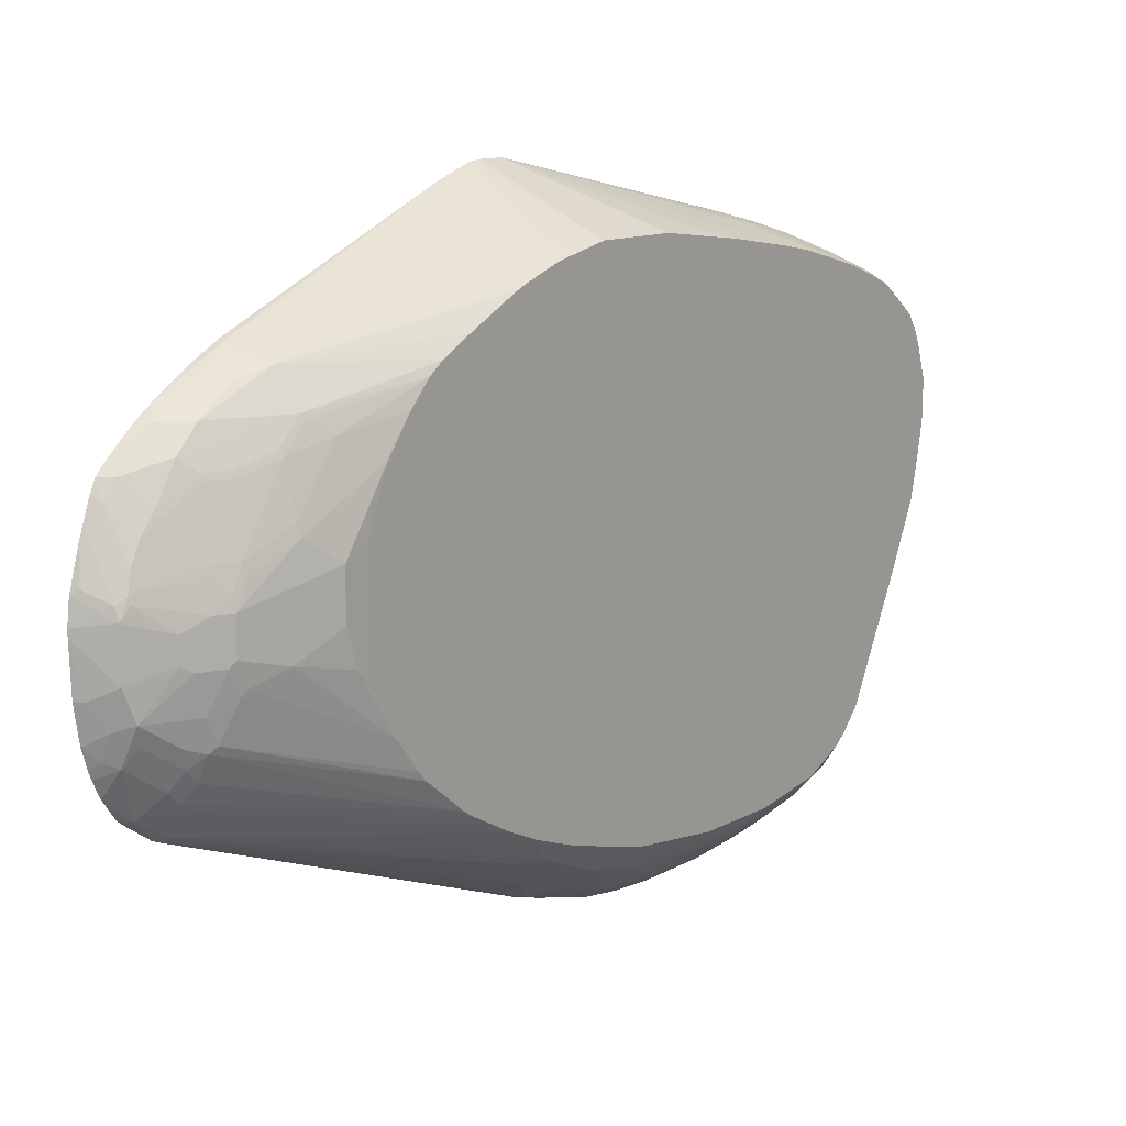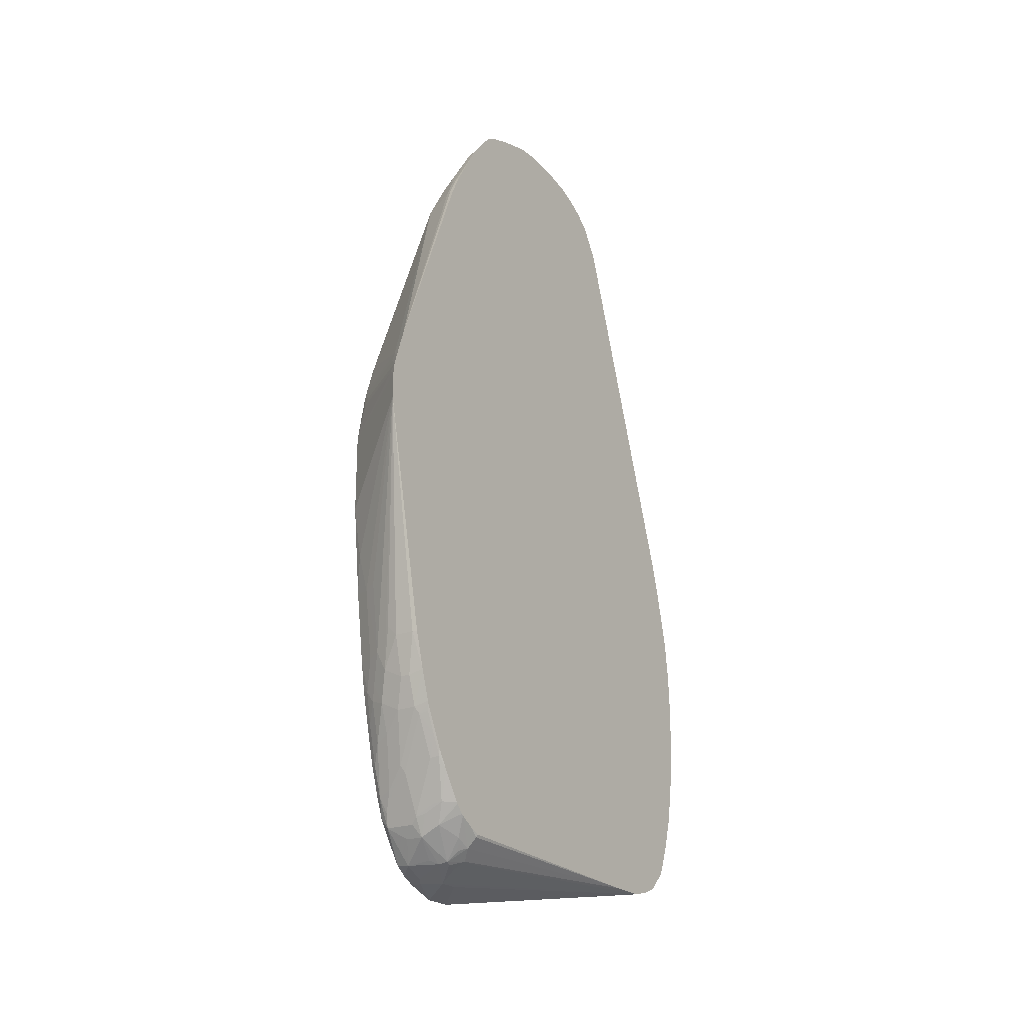
<metadata>
{"format":"obj","ext":"obj","renderer":"f3d","projection":"perspective","resolution":1024,"background":"white","views":[{"elev":11.1,"azim":-143.9,"up":"+Z"},{"elev":-22.7,"azim":32.6,"up":"+Y"}]}
</metadata>
<code>
v -0.1998 0.008849 0.53
v -0.3613 -0.1526 0.4263
v -0.3478 -0.2528 0.4236
v -0.3288 -0.3287 0.4236
v -0.3035 -0.3223 0.4363
v -0.3035 -0.4553 0.4173
v -0.2845 -0.4932 0.4173
v -0.2656 -0.4172 0.4363
v -0.2466 -0.4362 0.4363
v -0.2087 -0.4362 0.4363
v -0.1998 -0.4274 0.4363
v -0.1998 0.05795 0.53
v -0.3613 -0.001004 0.4263
v -0.3613 -0.3233 0.4074
v -0.3288 -0.4614 0.4046
v -0.3478 -0.5184 0.3857
v -0.3225 -0.512 0.3983
v -0.3035 -0.5501 0.3983
v -0.2656 -0.569 0.3983
v -0.2466 -0.512 0.4173
v -0.2276 -0.512 0.4173
v -0.1998 -0.5047 0.4144
v -0.1998 -0.4362 0.4342
v -0.1998 0.08033 0.527
v -0.215 0.06947 0.5184
v -0.3478 0.06947 0.4236
v -0.3613 0.09385 0.4074
v -0.3613 -0.4561 0.3884
v -0.332 -0.5406 0.3888
v -0.3613 -0.5117 0.3789
v -0.3509 -0.5785 0.3699
v -0.332 -0.6164 0.3699
v -0.3035 -0.6069 0.3793
v -0.2276 -0.569 0.3983
v -0.3225 -0.7018 0.3414
v -0.2845 -0.6638 0.3604
v -0.1998 -0.5615 0.3954
v -0.1998 0.09903 0.5213
v -0.2023 0.08216 0.5247
v -0.3351 0.08216 0.4299
v -0.3541 0.101 0.4109
v -0.3613 0.1121 0.4022
v -0.3613 -0.5733 0.3646
v -0.3613 -0.6491 0.3457
v -0.3509 -0.6543 0.3508
v -0.3509 -0.7113 0.3319
v -0.2213 -0.5817 0.392
v -0.3414 -0.7397 0.3225
v -0.3478 -0.765 0.3098
v -0.2782 -0.6765 0.3541
v -0.1998 -0.5671 0.3931
v -0.2182 0.1184 0.5026
v -0.2213 0.101 0.5058
v -0.1998 0.1561 0.5021
v -0.3509 0.1184 0.4078
v -0.3613 0.1688 0.3833
v -0.3613 -0.7061 0.3267
v -0.3613 -0.7472 0.3109
v -0.2213 -0.6575 0.3541
v -0.2039 -0.6164 0.3699
v -0.2039 -0.5785 0.3888
v -0.3613 -0.7812 0.2881
v -0.3613 -0.8252 0.2561
v -0.3351 -0.8282 0.2592
v -0.313 -0.7871 0.294
v -0.2909 -0.765 0.3098
v -0.3613 -0.7569 0.3044
v -0.2782 -0.7524 0.3161
v -0.1998 -0.6051 0.3742
v -0.2751 0.5548 0.3129
v -0.3509 0.1754 0.3888
v -0.1998 0.5703 0.3389
v -0.2087 0.5713 0.3367
v -0.2182 0.5738 0.3319
v -0.3613 0.1922 0.3742
v -0.2039 -0.6543 0.3508
v -0.2403 -0.7335 0.3161
v -0.2229 -0.7303 0.3129
v -0.1998 -0.6431 0.3551
v -0.3613 -0.8409 0.2339
v -0.3414 -0.8345 0.2466
v -0.3351 -0.8472 0.2212
v -0.2782 -0.8282 0.2403
v -0.2909 -0.822 0.2528
v -0.2798 -0.7871 0.294
v -0.2608 -0.7492 0.3129
v -0.2561 0.6117 0.294
v -0.2561 0.6685 0.2561
v -0.313 0.5548 0.2561
v -0.3613 0.3405 0.3032
v -0.3613 0.3039 0.3215
v -0.3613 0.2836 0.3315
v -0.1998 0.6141 0.317
v -0.2087 0.6094 0.3176
v -0.2182 0.6117 0.3129
v -0.2371 0.6306 0.294
v -0.1998 -0.678 0.3331
v -0.1998 -0.6527 0.3492
v -0.1998 -0.7311 0.2974
v -0.2419 -0.7682 0.294
v -0.3613 -0.8536 0.2087
v -0.3414 -0.8536 0.2087
v -0.2972 -0.8472 0.2023
v -0.2632 -0.8298 0.2276
v -0.2608 -0.8252 0.237
v -0.2182 0.7066 0.2561
v -0.2561 0.7066 0.2181
v -0.313 0.5738 0.237
v -0.3177 0.5524 0.2466
v -0.3613 0.3676 0.2845
v -0.3613 0.3419 0.3025
v -0.1998 0.6871 0.2748
v -0.1998 -0.7347 0.2945
v -0.2229 -0.7871 0.2561
v -0.1998 -0.7498 0.2795
v -0.3613 -0.8723 0.1528
v -0.3035 -0.8536 0.1896
v -0.3604 -0.8726 0.1517
v -0.2656 -0.8345 0.2087
v -0.2403 -0.822 0.2087
v -0.2213 -0.803 0.2276
v -0.2324 -0.8061 0.237
v -0.2403 -0.8093 0.2403
v -0.2276 -0.7966 0.2466
v -0.1998 0.7019 0.2652
v -0.1998 0.7153 0.2563
v -0.1998 0.7163 0.2555
v -0.1998 0.7238 0.2495
v -0.1998 0.7632 0.2175
v -0.2182 0.7445 0.2181
v -0.2182 0.7634 0.1991
v -0.2561 0.7445 0.1612
v -0.2751 0.6876 0.1991
v -0.294 0.6496 0.1991
v -0.313 0.5927 0.2181
v -0.3177 0.5904 0.2087
v -0.3367 0.5145 0.2276
v -0.3613 0.4055 0.2466
v -0.1998 -0.7527 0.2759
v -0.3613 -0.8726 0.1517
v -0.3035 -0.8536 0.1517
v -0.294 -0.8489 0.1422
v -0.3604 -0.8726 0.09484
v -0.2403 -0.822 0.1707
v -0.1998 -0.7916 -0.3085
v -0.2023 -0.7839 0.2276
v -0.1998 -0.7665 0.2527
v -0.1998 0.7821 0.1986
v -0.215 0.7839 0.1707
v -0.2529 0.765 0.1328
v -0.2608 0.7422 0.1517
v -0.2798 0.6852 0.1896
v -0.2988 0.6473 0.1896
v -0.3367 0.5904 0.1328
v -0.3177 0.6662 0.09484
v -0.3414 0.588 0.1138
v -0.3414 0.512 0.2087
v -0.3604 0.4552 0.1896
v -0.3613 0.4511 0.1896
v -0.3613 -0.8726 0.09484
v -0.1998 -0.7916 -0.3844
v -0.1998 -0.7787 0.2276
v -0.1998 -0.7701 0.2466
v -0.1998 0.7911 0.1807
v -0.2087 0.8038 0.1328
v -0.2529 0.7839 0.09484
v -0.2608 0.7801 0.07582
v -0.2988 0.7041 0.09484
v -0.3177 0.6852 0.05691
v -0.3225 0.6638 0.07582
v -0.3225 0.6829 0.03788
v -0.3604 0.5311 0.07582
v -0.3613 0.489 0.09484
v -0.3613 -0.8614 0.03885
v -0.1998 -0.7906 -0.3888
v -0.1998 0.8093 0.1328
v -0.2466 0.8038 0.05691
v -0.2087 0.8227 0.07582
v -0.2561 0.7919 0.06636
v -0.2593 0.7903 0.05691
v -0.2909 0.7271 0.07582
v -0.3098 0.7081 0.03788
v -0.3225 0.6829 -0.01897
v -0.2972 0.7335 0.01897
v -0.3604 0.5311 -5.428e-05
v -0.3613 0.4913 0.07582
v -0.3613 -0.8424 -0.03692
v -0.1998 -0.7807 -0.4269
v -0.1998 0.8293 0.0669
v -0.2529 0.803 0.03788
v -0.2371 0.8108 0.04734
v -0.2909 0.746 0.01897
v -0.3177 0.6734 -0.06636
v -0.3225 0.6638 -0.05691
v -0.3414 0.6069 -0.03788
v -0.2972 0.7335 -0.01897
v -0.2988 0.7303 -0.02843
v -0.3177 0.6922 -0.02843
v -0.3604 0.512 -0.05691
v -0.3613 0.4907 -0.07582
v -0.3613 0.4913 -0.07303
v -0.3613 -0.8415 -0.03885
v -0.1998 -0.7675 -0.4597
v -0.1998 -0.7766 -0.4374
v -0.1998 0.831 0.05293
v -0.2529 0.803 -0.03788
v -0.1998 0.8335 0.03015
v -0.2909 0.746 -0.01897
v -0.2988 0.7113 -0.08528
v -0.2988 0.6922 -0.1232
v -0.3613 0.3965 -0.2105
v -0.3613 0.4412 -0.1566
v -0.2608 0.7871 -0.08528
v -0.2798 0.7492 -0.08528
v -0.3613 0.4444 -0.1517
v -0.3613 -0.8045 -0.1128
v -0.2751 -0.7303 -0.422
v -0.2371 -0.7492 -0.441
v -0.2182 -0.7492 -0.4599
v -0.2182 -0.7303 -0.479
v -0.1998 -0.7487 -0.4786
v -0.234 0.803 -0.09485
v -0.2593 0.7903 -0.07582
v -0.1998 0.8335 0.01897
v -0.215 0.822 -0.05691
v -0.2917 0.7208 -0.09485
v -0.2917 0.7017 -0.1328
v -0.3613 0.3811 -0.2257
v -0.2513 0.7871 -0.1043
v -0.2537 0.7777 -0.1138
v -0.2798 0.7303 -0.1232
v -0.2727 0.7587 -0.09485
v -0.3613 -0.7854 -0.1507
v -0.332 -0.6922 -0.3841
v -0.332 -0.6734 -0.4031
v -0.2751 -0.7113 -0.441
v -0.2561 -0.7303 -0.441
v -0.3613 -0.7848 -0.152
v -0.2371 -0.7113 -0.479
v -0.1998 -0.7296 -0.4977
v -0.215 0.803 -0.1328
v -0.1998 0.8192 -0.1138
v -0.1998 0.8295 -0.05691
v -0.1998 0.8287 -0.06164
v -0.2727 0.7208 -0.1517
v -0.2727 0.7017 -0.1707
v -0.3613 0.3053 -0.2826
v -0.2324 0.7871 -0.1422
v -0.2513 0.7303 -0.1802
v -0.3509 -0.6922 -0.3461
v -0.3613 -0.6819 -0.3418
v -0.3613 -0.6648 -0.359
v -0.3613 -0.663 -0.3608
v -0.3613 -0.6458 -0.3779
v -0.3509 -0.6354 -0.4031
v -0.3478 -0.6069 -0.4236
v -0.3288 -0.6448 -0.4236
v -0.2719 -0.6829 -0.4615
v -0.2529 -0.6829 -0.4805
v -0.2371 -0.6922 -0.4884
v -0.2276 -0.6829 -0.5002
v -0.1998 -0.7118 -0.5066
v -0.1998 0.8078 -0.1456
v -0.1998 0.8026 -0.1576
v -0.2513 0.7113 -0.1991
v -0.2608 0.6922 -0.1991
v -0.3613 0.2891 -0.2924
v -0.1998 0.7888 -0.1835
v -0.2039 0.7871 -0.1802
v -0.2134 0.7492 -0.2181
v -0.3613 -0.6259 -0.393
v -0.3098 -0.6069 -0.4615
v -0.3613 -0.5501 -0.4263
v -0.3478 -0.5501 -0.4425
v -0.3288 -0.5501 -0.4615
v -0.2719 -0.6448 -0.4805
v -0.2466 -0.6448 -0.5002
v -0.2276 -0.6259 -0.5193
v -0.2087 -0.6638 -0.5193
v -0.1998 -0.6638 -0.5248
v -0.2529 0.6829 -0.2149
v -0.3613 0.2133 -0.3303
v -0.1998 0.7647 -0.2146
v -0.1998 0.7497 -0.2253
v -0.1998 0.7078 -0.2525
v -0.215 0.6829 -0.2528
v -0.234 0.6829 -0.2339
v -0.2845 -0.6069 -0.4813
v -0.3613 -0.4172 -0.4453
v -0.3478 -0.4172 -0.4615
v -0.2909 -0.512 -0.4995
v -0.3035 -0.5501 -0.4813
v -0.2087 -0.6069 -0.5382
v -0.2466 -0.569 -0.5193
v -0.2276 -0.5501 -0.5382
v -0.1998 -0.598 -0.5449
v -0.3613 0.1516 -0.3566
v -0.1998 0.6956 -0.2577
v -0.3082 0.1232 -0.4078
v -0.3288 0.09469 -0.4046
v -0.3613 -0.2655 -0.4453
v -0.3478 -0.2844 -0.4615
v -0.3288 -0.3793 -0.4805
v -0.2719 -0.4741 -0.5184
v -0.234 -0.5311 -0.5374
v -0.2845 -0.5311 -0.5002
v -0.2182 -0.5406 -0.5454
v -0.1998 -0.4841 -0.5639
v -0.3613 0.1184 -0.3683
v -0.1998 0.6638 -0.2691
v -0.249 0.03791 -0.4694
v -0.3059 0.1137 -0.4125
v -0.3613 0.06146 -0.3872
v -0.2719 0.01887 -0.4615
v -0.3098 -0.05678 -0.4615
v -0.3613 -0.09469 -0.4263
v -0.3288 -0.3034 -0.4805
v -0.3478 -0.1137 -0.4425
v -0.3288 -0.1328 -0.4615
v -0.3098 -0.1516 -0.4805
v -0.2529 -0.3983 -0.5374
v -0.215 -0.4741 -0.5563
v -0.1998 -0.482 -0.564
v -0.1998 -0.007851 -0.5074
v -0.211 -0.01904 -0.5074
v -0.23 -0.05678 -0.5074
v -0.268 -2.28e-06 -0.4694
v -0.3613 0.05678 -0.3884
v -0.2869 -0.03791 -0.4694
v -0.2529 -0.07582 -0.4995
v -0.2529 -0.1516 -0.5184
v -0.3613 -0.01904 -0.4074
v -0.2909 -0.1896 -0.4995
v -0.2719 -0.2276 -0.5184
v -0.2529 -0.3034 -0.5374
v -0.1998 -0.3716 -0.5679
v -0.1998 -0.06296 -0.5232
v -0.1998 -0.08467 -0.5288
v -0.1998 -0.1607 -0.5478
v -0.211 -0.1707 -0.5454
v -0.23 -0.1328 -0.5263
v -0.234 -0.1896 -0.5374
v -0.1998 -0.3414 -0.5679
v -0.215 -0.2655 -0.5563
v -0.1998 -0.1896 -0.5545
v -0.2087 -0.1896 -0.5501
v -0.2023 -0.2655 -0.5627
v -0.1998 -0.2655 -0.564
f 194 212 195
f 195 212 199
f 193 212 194
f 197 209 198
f 197 208 213
f 197 213 214
f 196 208 197
f 202 217 218
f 199 212 215
f 199 215 200
f 202 216 217
f 193 211 212
f 202 218 203
f 203 218 219
f 203 219 220
f 203 220 221
f 197 214 209
f 193 210 211
f 185 195 199
f 193 198 209
f 183 198 193
f 183 197 198
f 184 192 208
f 206 222 223
f 183 196 197
f 184 208 196
f 185 199 200
f 185 200 201
f 193 209 210
f 187 202 203
f 187 204 188
f 189 205 191
f 190 206 208
f 190 208 192
f 190 191 207
f 190 207 224
f 190 224 206
f 191 205 207
f 187 203 204
f 206 223 208
f 224 243 225
f 206 225 222
f 220 237 236
f 220 236 239
f 220 239 240
f 220 240 221
f 222 241 248
f 222 248 229
f 222 225 242
f 222 242 241
f 218 220 219
f 225 243 244
f 226 231 227
f 226 232 231
f 227 231 245
f 227 245 246
f 229 248 230
f 183 195 185
f 227 246 247
f 227 247 228
f 225 244 242
f 206 224 225
f 218 237 220
f 217 233 238
f 208 223 213
f 209 214 226
f 209 226 227
f 209 227 210
f 210 227 228
f 210 228 211
f 213 223 222
f 213 222 229
f 217 238 234
f 213 229 230
f 213 231 232
f 213 232 226
f 213 226 214
f 216 233 217
f 217 234 235
f 217 235 236
f 217 236 237
f 217 237 218
f 213 230 231
f 183 194 195
f 136 155 154
f 182 192 184
f 141 143 161
f 141 161 142
f 142 161 144
f 143 160 161
f 145 162 146
f 146 162 163
f 146 163 147
f 148 164 149
f 149 164 165
f 149 165 177
f 149 177 166
f 149 166 150
f 150 167 151
f 150 166 167
f 151 167 168
f 151 168 152
f 152 168 155
f 138 157 158
f 138 158 159
f 137 157 138
f 137 156 157
f 121 147 139
f 230 248 249
f 122 124 123
f 129 148 130
f 130 148 131
f 131 148 149
f 131 149 150
f 131 150 132
f 152 155 153
f 132 150 151
f 132 152 133
f 133 152 134
f 134 152 153
f 134 153 136
f 134 136 135
f 136 154 137
f 136 153 155
f 137 154 156
f 132 151 152
f 154 155 170
f 154 170 156
f 155 168 169
f 171 185 172
f 171 182 184
f 171 184 196
f 171 196 183
f 172 185 201
f 172 201 186
f 172 186 173
f 174 187 175
f 171 183 185
f 175 187 188
f 177 190 179
f 177 178 189
f 177 189 191
f 177 191 190
f 179 190 180
f 180 190 192
f 180 192 182
f 180 182 181
f 176 189 178
f 183 193 194
f 169 182 171
f 168 181 169
f 155 169 171
f 155 171 170
f 156 170 171
f 156 171 172
f 156 172 158
f 156 158 157
f 158 172 159
f 159 172 173
f 169 181 182
f 160 174 161
f 164 176 165
f 165 176 178
f 165 178 177
f 166 177 179
f 166 179 167
f 167 179 180
f 167 180 181
f 167 181 168
f 161 174 175
f 230 249 245
f 317 334 335
f 234 250 251
f 302 319 320
f 302 320 317
f 303 321 304
f 303 317 335
f 303 335 321
f 304 322 305
f 304 321 322
f 305 322 307
f 307 322 308
f 308 322 323
f 310 324 325
f 310 325 311
f 311 314 312
f 311 325 326
f 311 326 327
f 311 327 315
f 311 315 314
f 302 318 319
f 302 316 318
f 301 316 302
f 300 315 313
f 291 304 305
f 291 305 295
f 291 295 306
f 291 306 292
f 292 306 295
f 292 295 294
f 293 295 296
f 295 305 307
f 313 315 328
f 295 307 296
f 297 300 309
f 298 310 311
f 298 311 312
f 298 312 299
f 299 312 300
f 300 313 309
f 300 312 314
f 300 314 315
f 296 307 308
f 315 327 329
f 315 329 326
f 315 326 330
f 326 341 331
f 326 331 330
f 331 341 340
f 331 340 342
f 333 342 334
f 334 342 335
f 335 342 344
f 335 344 343
f 326 340 341
f 339 345 340
f 340 346 342
f 342 346 344
f 343 344 347
f 343 347 348
f 344 346 347
f 345 348 346
f 346 348 347
f 121 146 147
f 340 345 346
f 290 304 291
f 326 329 327
f 325 339 340
f 315 330 331
f 315 331 320
f 315 320 319
f 315 319 318
f 315 318 316
f 315 316 332
f 315 332 328
f 317 320 333
f 325 340 326
f 317 333 334
f 320 342 333
f 321 335 343
f 321 343 336
f 321 336 322
f 322 336 323
f 324 337 325
f 325 337 338
f 325 338 339
f 320 331 342
f 290 303 304
f 290 317 303
f 290 302 317
f 246 265 266
f 246 266 247
f 247 266 267
f 248 264 268
f 248 268 269
f 248 269 270
f 248 270 249
f 249 270 265
f 246 249 265
f 254 271 255
f 256 272 258
f 256 258 257
f 256 271 273
f 256 273 274
f 256 274 275
f 256 275 272
f 258 272 259
f 259 261 260
f 255 271 256
f 259 272 276
f 245 249 246
f 241 263 264
f 234 251 252
f 234 252 235
f 234 238 250
f 235 252 253
f 235 253 254
f 235 254 255
f 235 255 256
f 235 256 257
f 241 264 248
f 235 257 258
f 236 258 239
f 238 251 250
f 239 258 259
f 239 259 260
f 239 260 261
f 239 261 240
f 240 261 262
f 241 242 263
f 235 258 236
f 230 245 231
f 259 276 261
f 261 277 278
f 276 288 277
f 277 288 278
f 278 293 279
f 278 288 292
f 278 292 294
f 278 294 295
f 278 295 293
f 279 293 280
f 275 291 292
f 280 293 296
f 282 287 286
f 282 286 297
f 285 298 286
f 286 298 299
f 286 299 300
f 286 300 297
f 289 301 302
f 289 302 290
f 281 287 282
f 261 276 277
f 275 290 291
f 273 290 274
f 261 278 279
f 261 279 280
f 261 280 262
f 265 281 266
f 265 270 281
f 266 281 267
f 267 281 282
f 268 283 270
f 274 290 275
f 268 270 269
f 270 284 285
f 270 285 286
f 270 286 287
f 270 287 281
f 272 288 276
f 272 275 292
f 272 292 288
f 273 289 290
f 270 283 284
f 121 145 146
f 64 85 65
f 120 142 144
f 2 271 254
f 2 254 253
f 2 253 252
f 2 252 251
f 2 251 238
f 2 238 233
f 2 233 216
f 2 216 202
f 2 202 187
f 2 187 174
f 2 174 160
f 2 160 140
f 2 140 116
f 2 116 101
f 2 101 80
f 2 80 63
f 2 63 62
f 2 273 271
f 2 289 273
f 2 301 289
f 2 316 301
f 2 138 159
f 2 159 173
f 2 173 186
f 2 186 201
f 2 201 200
f 2 200 215
f 2 215 212
f 2 212 211
f 2 62 67
f 2 211 228
f 2 247 267
f 2 267 282
f 2 282 297
f 2 297 309
f 2 309 313
f 2 313 328
f 2 328 332
f 2 332 316
f 2 228 247
f 2 110 138
f 2 67 58
f 2 57 44
f 10 23 11
f 12 24 25
f 12 25 13
f 13 25 26
f 13 26 27
f 15 28 16
f 16 29 17
f 16 28 30
f 16 30 31
f 16 31 29
f 17 29 18
f 18 29 32
f 18 32 33
f 18 33 19
f 19 34 21
f 19 21 20
f 19 33 35
f 10 22 23
f 10 21 22
f 9 21 10
f 9 20 21
f 2 44 43
f 2 43 30
f 2 30 28
f 2 28 14
f 2 14 3
f 3 14 4
f 4 14 28
f 4 28 15
f 2 58 57
f 4 15 6
f 6 15 16
f 6 16 17
f 6 17 18
f 6 18 7
f 7 9 8
f 7 18 19
f 7 19 20
f 7 20 9
f 4 6 5
f 2 111 110
f 2 90 111
f 2 91 90
f 1 139 147
f 1 147 163
f 1 163 162
f 1 162 145
f 1 145 161
f 1 161 175
f 1 175 188
f 1 188 204
f 1 204 203
f 1 203 221
f 1 221 240
f 1 240 262
f 1 262 280
f 1 280 296
f 1 296 308
f 1 308 323
f 1 323 336
f 1 115 139
f 1 113 115
f 1 99 113
f 1 97 99
f 121 124 122
f 1 2 3
f 1 3 4
f 1 4 5
f 1 5 6
f 1 6 7
f 1 7 8
f 1 8 9
f 1 336 343
f 1 9 10
f 1 11 23
f 1 23 22
f 1 22 37
f 1 37 51
f 1 51 69
f 1 69 79
f 1 79 98
f 1 98 97
f 1 10 11
f 1 343 348
f 1 348 345
f 1 345 339
f 1 129 128
f 1 128 127
f 1 127 126
f 1 126 125
f 1 125 112
f 1 112 93
f 1 93 72
f 1 72 54
f 1 148 129
f 1 54 38
f 1 24 12
f 1 12 13
f 1 13 2
f 2 27 42
f 2 42 56
f 2 56 75
f 2 75 92
f 2 92 91
f 1 38 24
f 19 35 36
f 1 164 148
f 1 189 176
f 1 339 338
f 1 338 337
f 1 337 324
f 1 324 310
f 1 310 298
f 1 298 285
f 1 285 284
f 1 284 283
f 1 176 164
f 1 283 268
f 1 264 263
f 1 263 242
f 1 242 244
f 1 244 243
f 1 243 224
f 1 224 207
f 1 207 205
f 1 205 189
f 1 268 264
f 19 36 34
f 2 13 27
f 22 34 37
f 87 106 88
f 88 106 107
f 88 107 89
f 89 107 108
f 89 108 109
f 89 109 110
f 89 110 111
f 89 111 90
f 93 112 94
f 94 112 95
f 95 112 106
f 95 106 96
f 99 100 113
f 100 105 114
f 100 114 115
f 100 115 113
f 101 116 102
f 87 96 106
f 85 105 100
f 83 85 84
f 83 105 85
f 72 94 73
f 73 94 74
f 74 94 95
f 74 95 96
f 74 96 87
f 76 97 98
f 76 98 79
f 76 78 97
f 102 117 103
f 78 99 97
f 78 85 100
f 78 100 99
f 80 101 81
f 81 101 102
f 82 102 83
f 83 102 103
f 83 103 104
f 83 104 105
f 78 86 85
f 102 116 118
f 102 118 117
f 103 117 104
f 109 136 137
f 109 137 110
f 110 137 138
f 114 124 121
f 114 121 139
f 114 139 115
f 116 140 118
f 117 118 143
f 108 134 135
f 117 143 141
f 117 142 120
f 117 120 119
f 118 140 160
f 118 160 143
f 120 144 161
f 120 161 145
f 21 34 22
f 120 145 121
f 117 141 142
f 72 93 94
f 108 136 109
f 107 134 108
f 104 119 120
f 104 120 105
f 105 120 121
f 105 121 122
f 105 122 123
f 105 123 124
f 105 124 114
f 106 112 125
f 108 135 136
f 106 125 126
f 106 127 128
f 106 128 129
f 106 129 130
f 106 130 107
f 107 130 131
f 107 131 132
f 107 132 133
f 107 133 134
f 106 126 127
f 70 92 75
f 104 117 119
f 70 90 91
f 37 47 51
f 38 52 53
f 38 53 39
f 38 54 52
f 39 53 40
f 40 53 41
f 41 53 55
f 41 55 42
f 36 49 50
f 42 55 56
f 44 46 45
f 46 57 58
f 46 58 49
f 46 49 48
f 47 50 68
f 47 68 59
f 47 59 60
f 47 60 61
f 44 57 46
f 47 61 51
f 36 48 49
f 35 46 48
f 24 38 39
f 24 39 40
f 70 91 92
f 24 40 26
f 24 26 25
f 26 40 27
f 27 40 41
f 27 41 42
f 35 48 36
f 29 31 32
f 31 44 45
f 31 45 32
f 31 43 44
f 32 45 46
f 32 46 35
f 32 35 33
f 34 36 47
f 34 47 37
f 30 43 31
f 49 62 63
f 36 50 47
f 49 64 65
f 59 78 76
f 60 79 69
f 60 76 79
f 63 80 64
f 64 80 81
f 64 81 102
f 64 82 83
f 64 83 84
f 59 77 78
f 64 84 85
f 68 86 78
f 68 78 77
f 68 85 86
f 70 74 87
f 49 63 64
f 70 87 88
f 70 88 89
f 70 89 90
f 66 85 68
f 59 68 77
f 64 102 82
f 50 66 68
f 49 66 50
f 59 76 60
f 49 58 67
f 49 67 62
f 49 65 85
f 51 61 60
f 51 60 69
f 52 54 70
f 52 55 53
f 52 71 55
f 54 72 73
f 54 73 74
f 54 74 70
f 55 71 56
f 56 71 70
f 56 70 75
f 52 70 71
f 49 85 66

</code>
